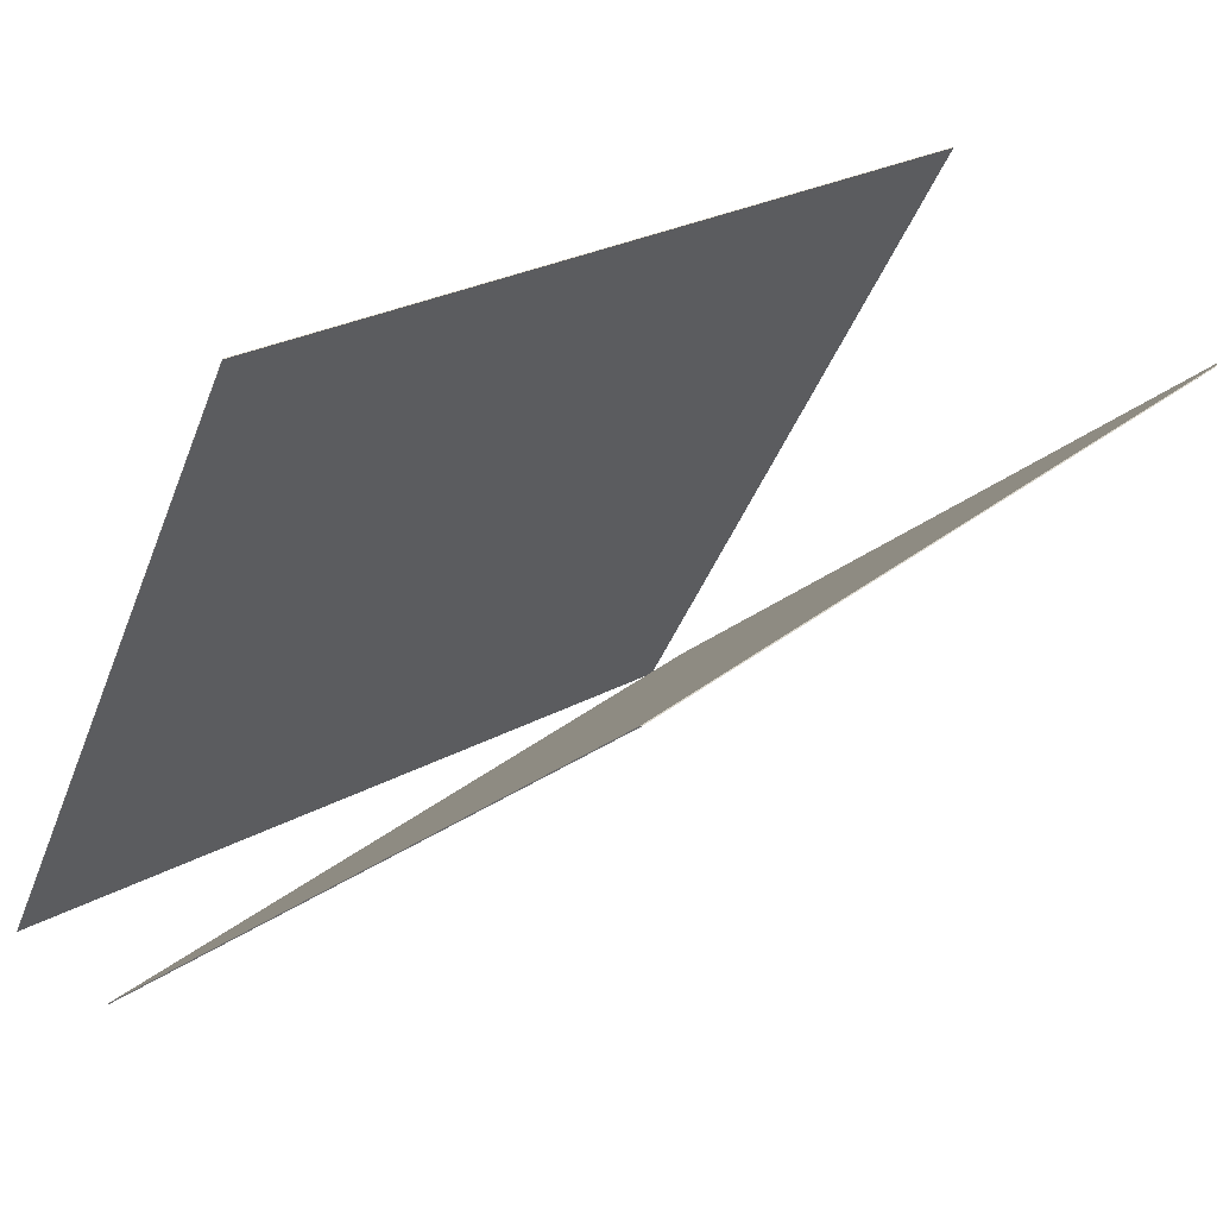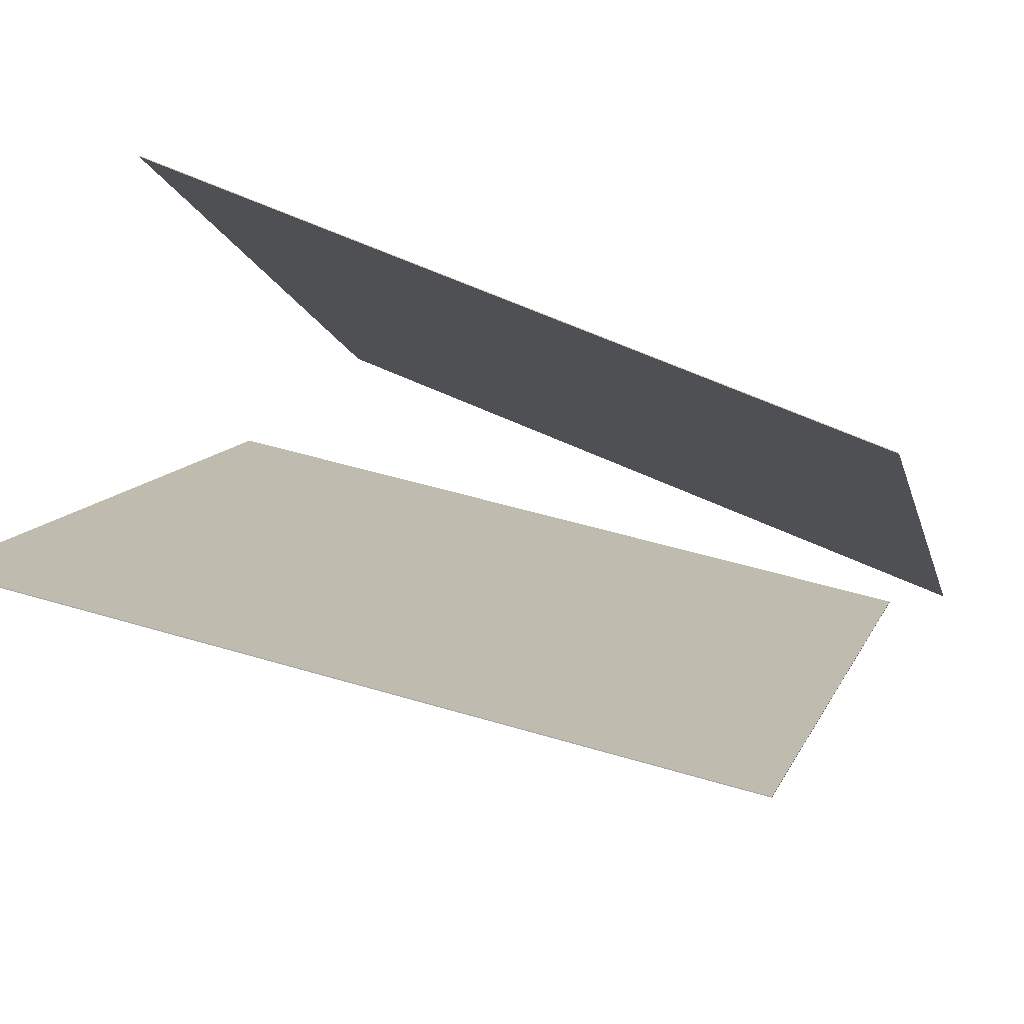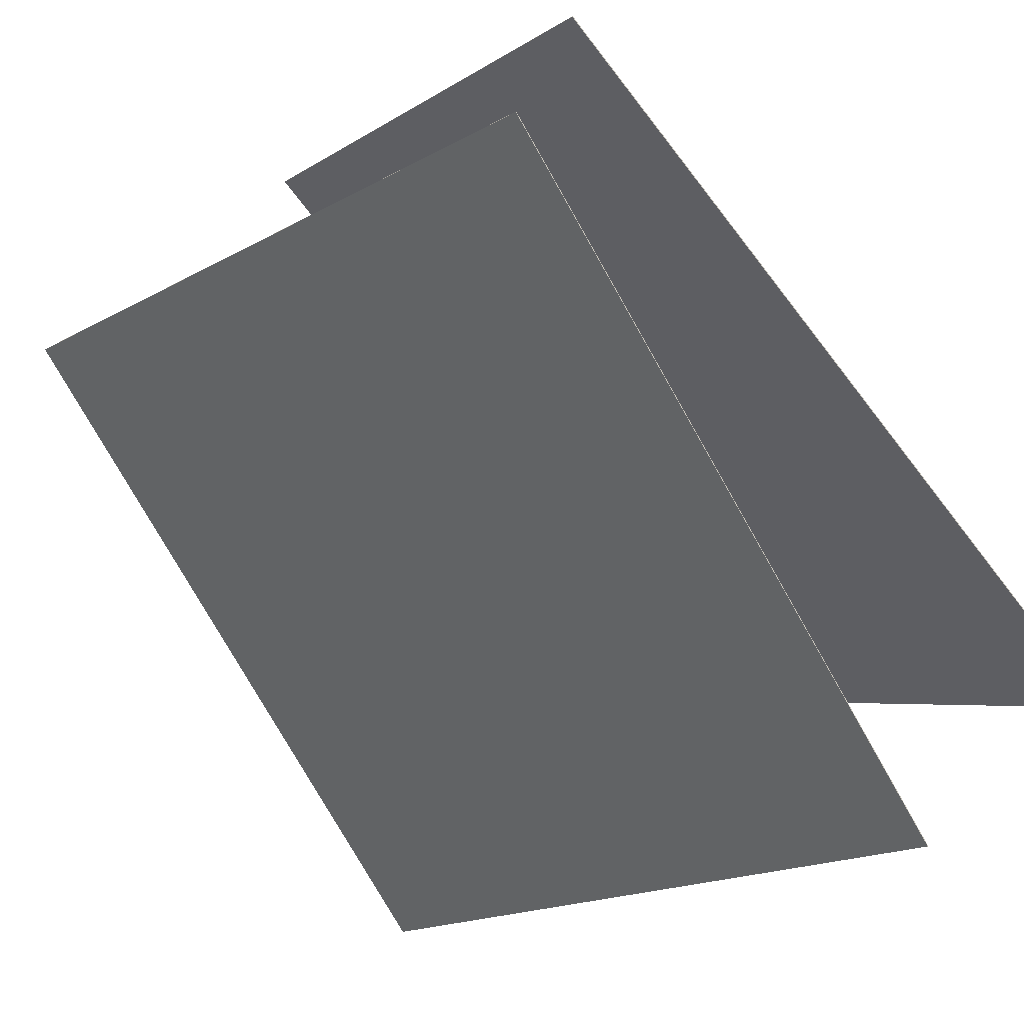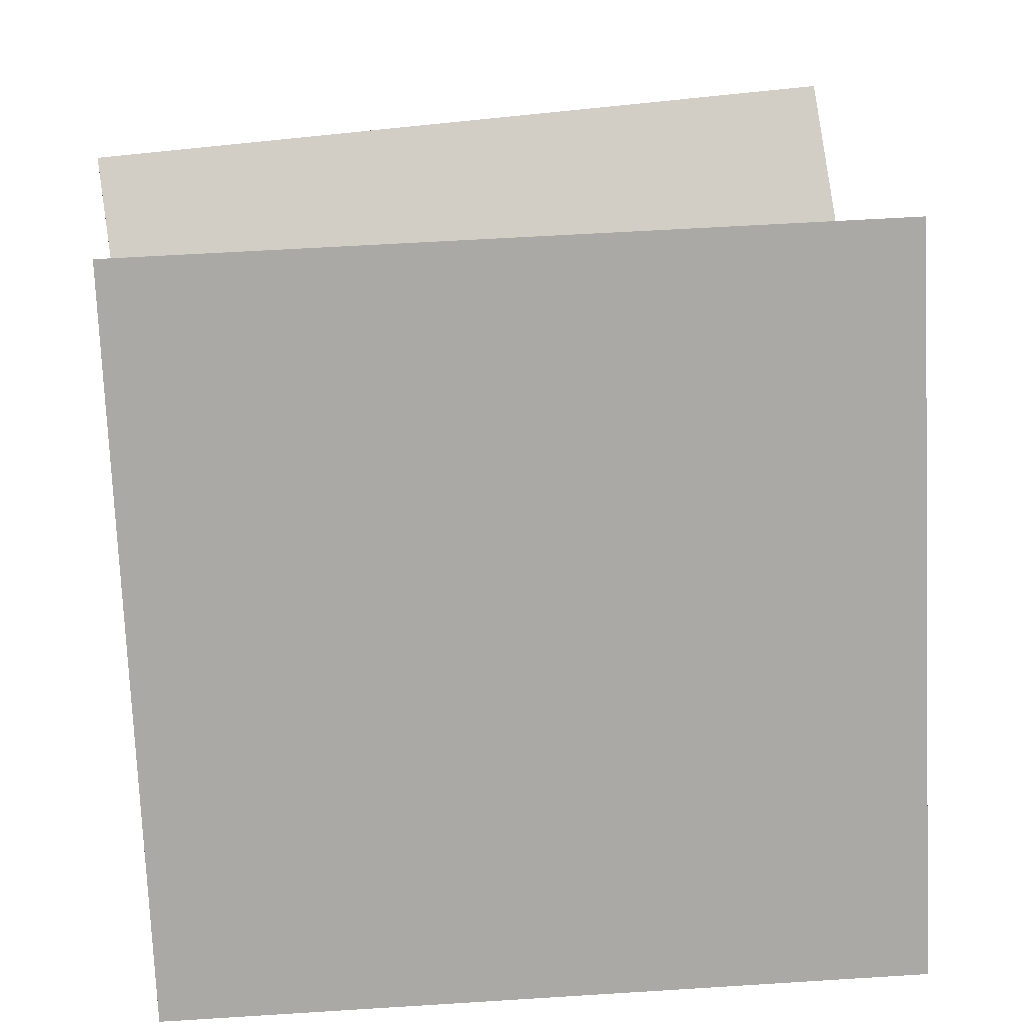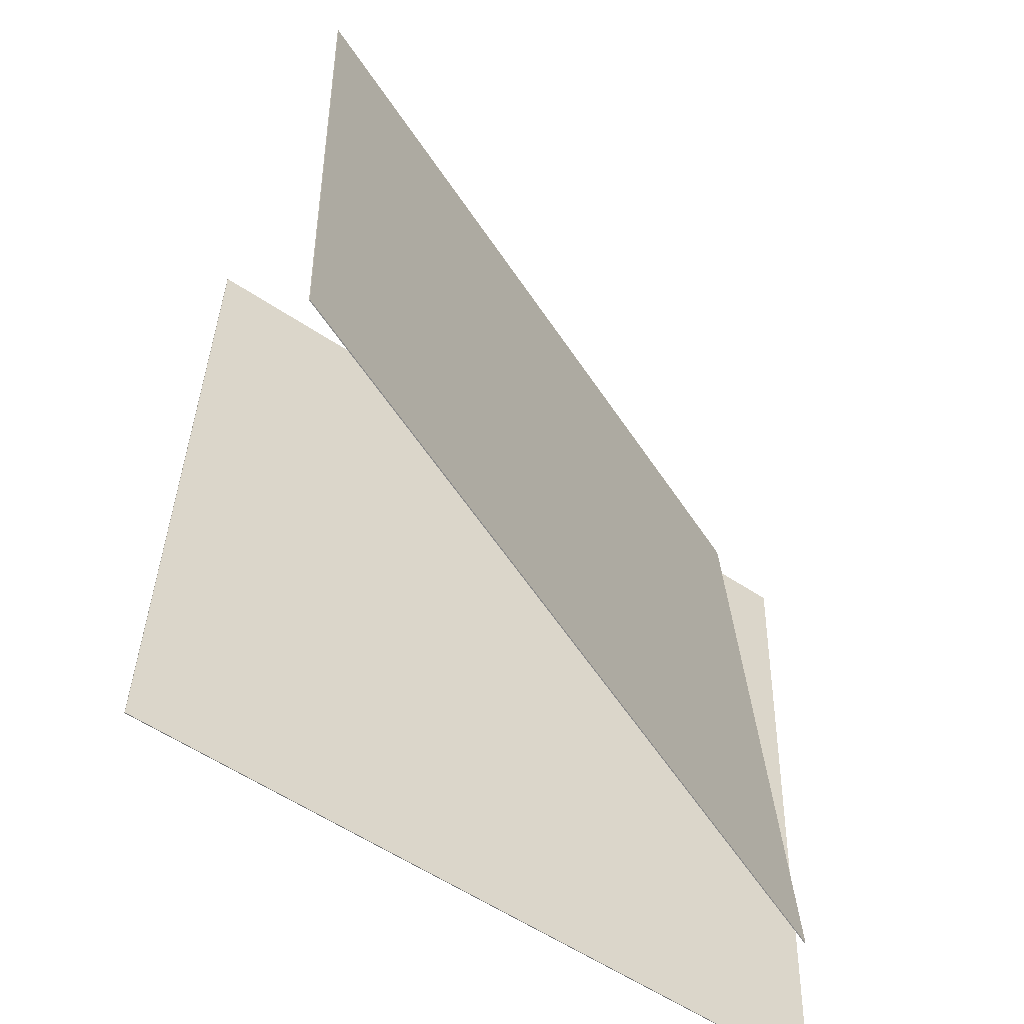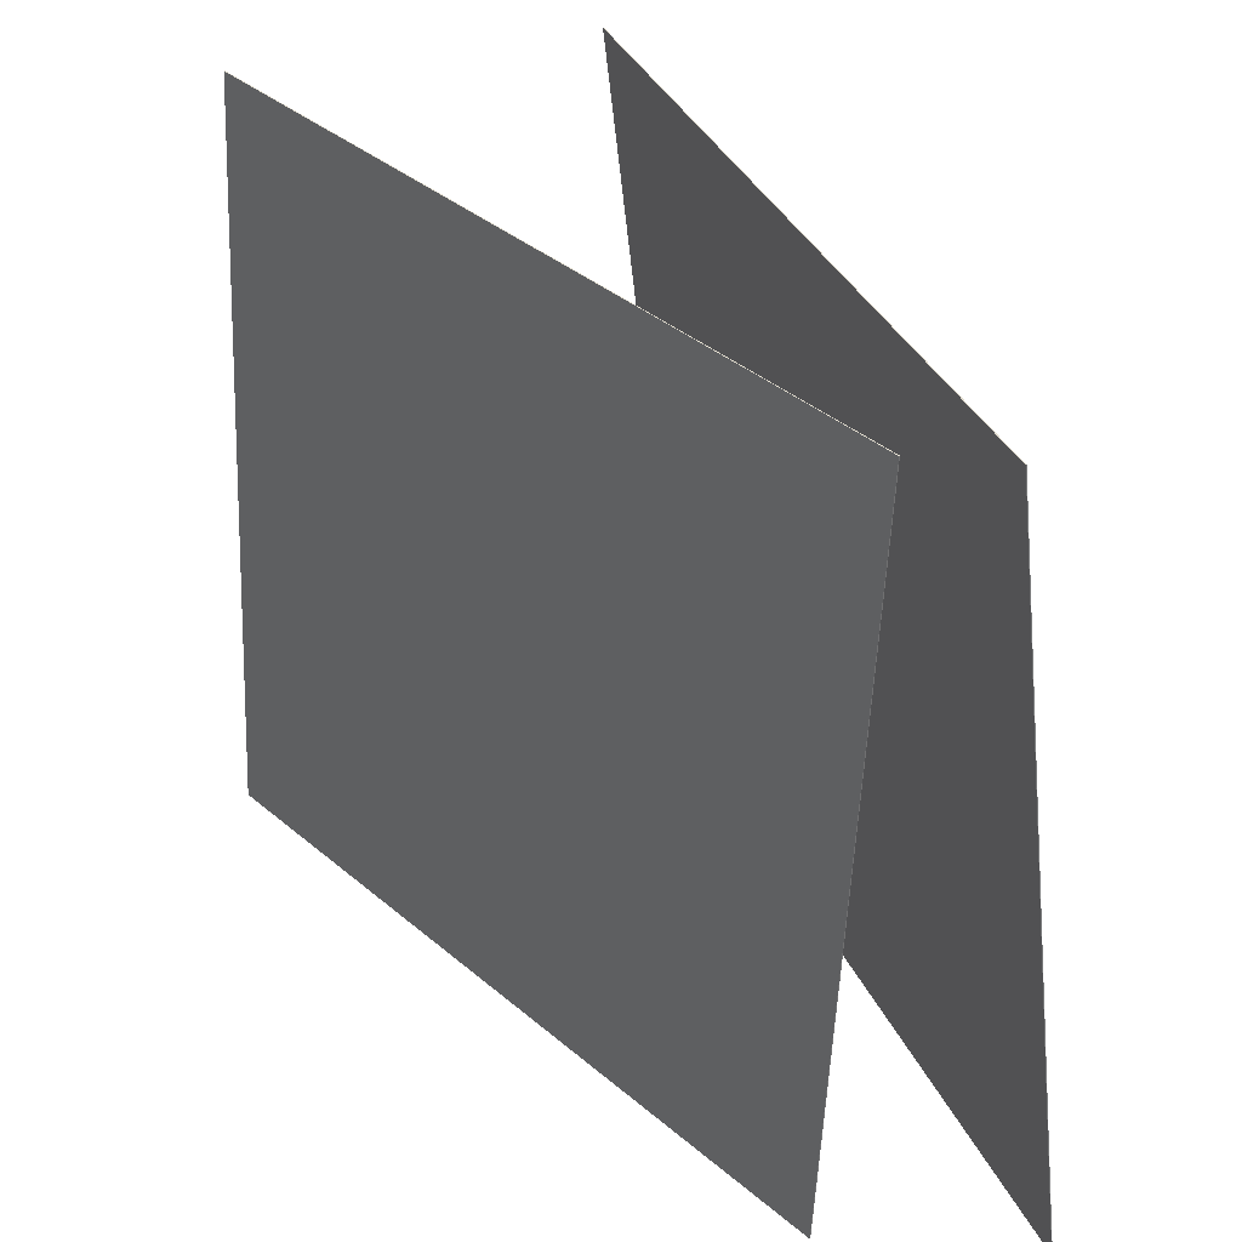
<metadata>
{"format":"obj","ext":"obj","renderer":"f3d","projection":"perspective","resolution":1024,"background":"white","views":[{"elev":27.1,"azim":42.5,"up":"+Z"},{"elev":51.9,"azim":111.3,"up":"+Z"},{"elev":-75.3,"azim":-148.1,"up":"+Z"},{"elev":44.0,"azim":-99.7,"up":"+Z"},{"elev":-61.2,"azim":84.4,"up":"+Y"},{"elev":36.7,"azim":-172.4,"up":"+Y"}]}
</metadata>
<code>
v -0.4002 0.4934 -0.2548
v -0.4009 0.4934 -0.2539
v 0.3398 0.5063 0.3569
v 0.3391 0.5063 0.3578
v -0.361 -0.4698 -0.2819
v -0.3617 -0.4699 -0.281
v 0.379 -0.4569 0.3297
v 0.3783 -0.457 0.3306
f 1.0 7.0 5.0
f 1.0 3.0 7.0
f 1.0 4.0 3.0
f 1.0 2.0 4.0
f 3.0 8.0 7.0
f 3.0 4.0 8.0
f 5.0 7.0 8.0
f 5.0 8.0 6.0
f 1.0 5.0 6.0
f 1.0 6.0 2.0
f 2.0 6.0 8.0
f 2.0 8.0 4.0
v -0.608 -0.404 -0.3305
v -0.1422 -0.4407 0.5036
v -0.507 0.5535 -0.3447
v -0.04118 0.5168 0.4894
v -0.6072 -0.4041 -0.3309
v -0.1414 -0.4408 0.5032
v -0.5062 0.5535 -0.3451
v -0.04037 0.5167 0.489
f 9.0 15.0 13.0
f 9.0 11.0 15.0
f 9.0 12.0 11.0
f 9.0 10.0 12.0
f 11.0 16.0 15.0
f 11.0 12.0 16.0
f 13.0 15.0 16.0
f 13.0 16.0 14.0
f 9.0 13.0 14.0
f 9.0 14.0 10.0
f 10.0 14.0 16.0
f 10.0 16.0 12.0

</code>
